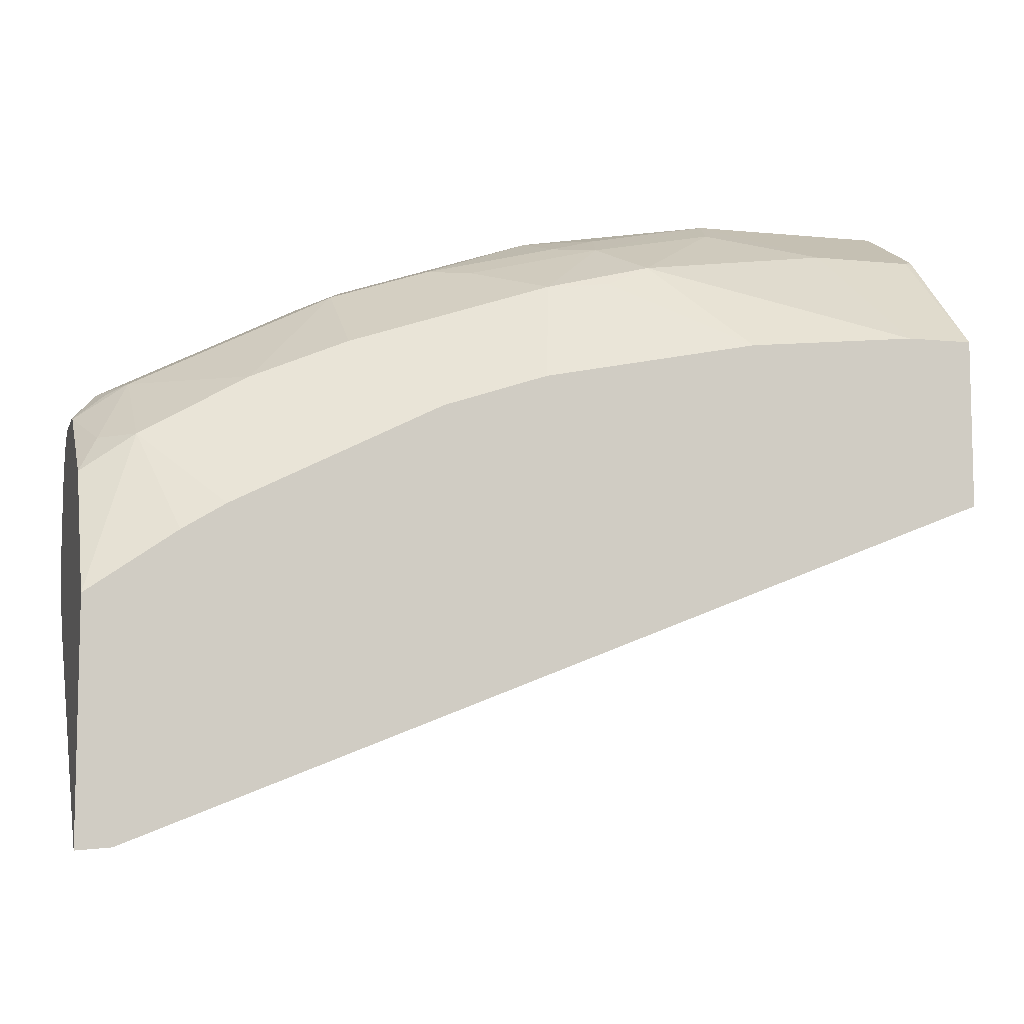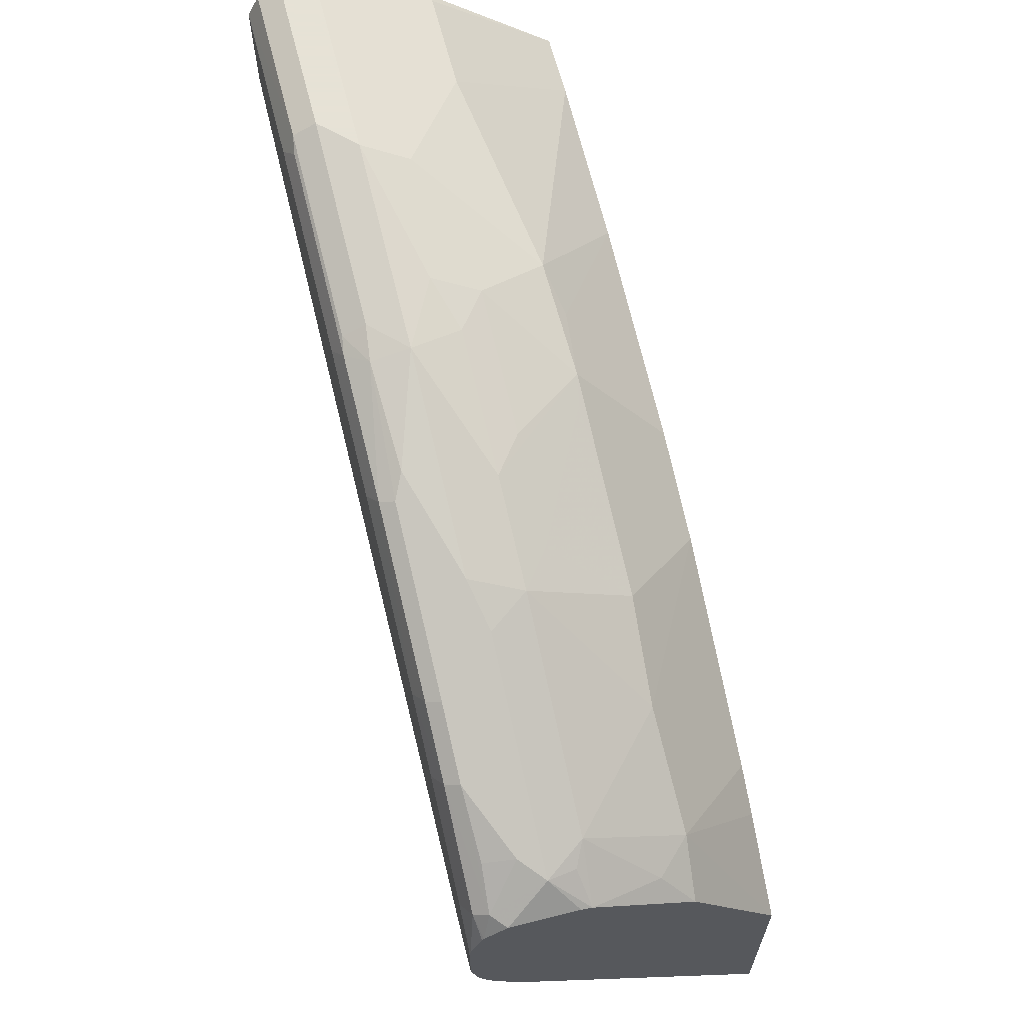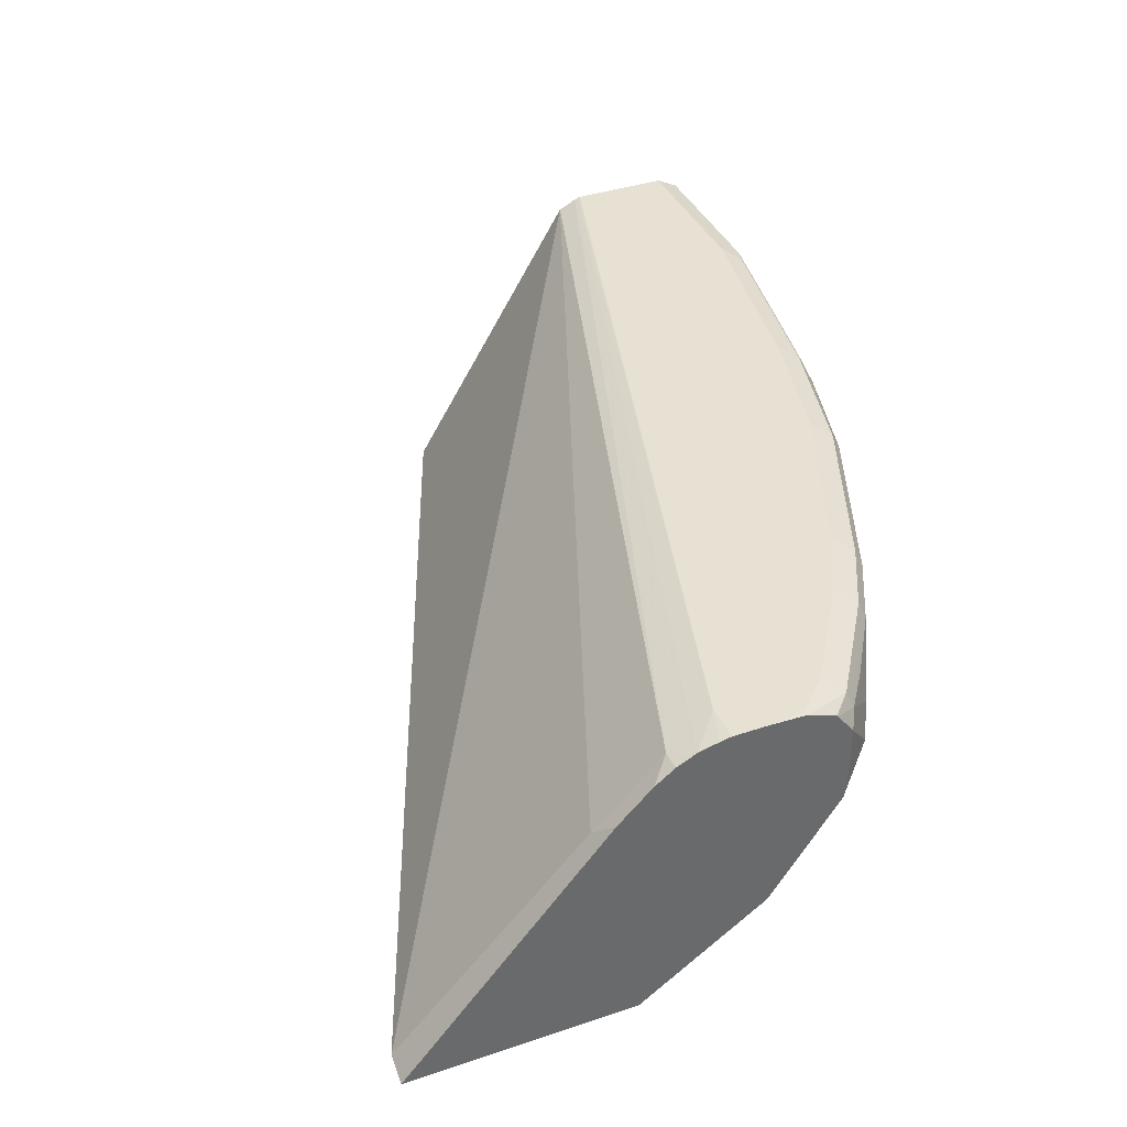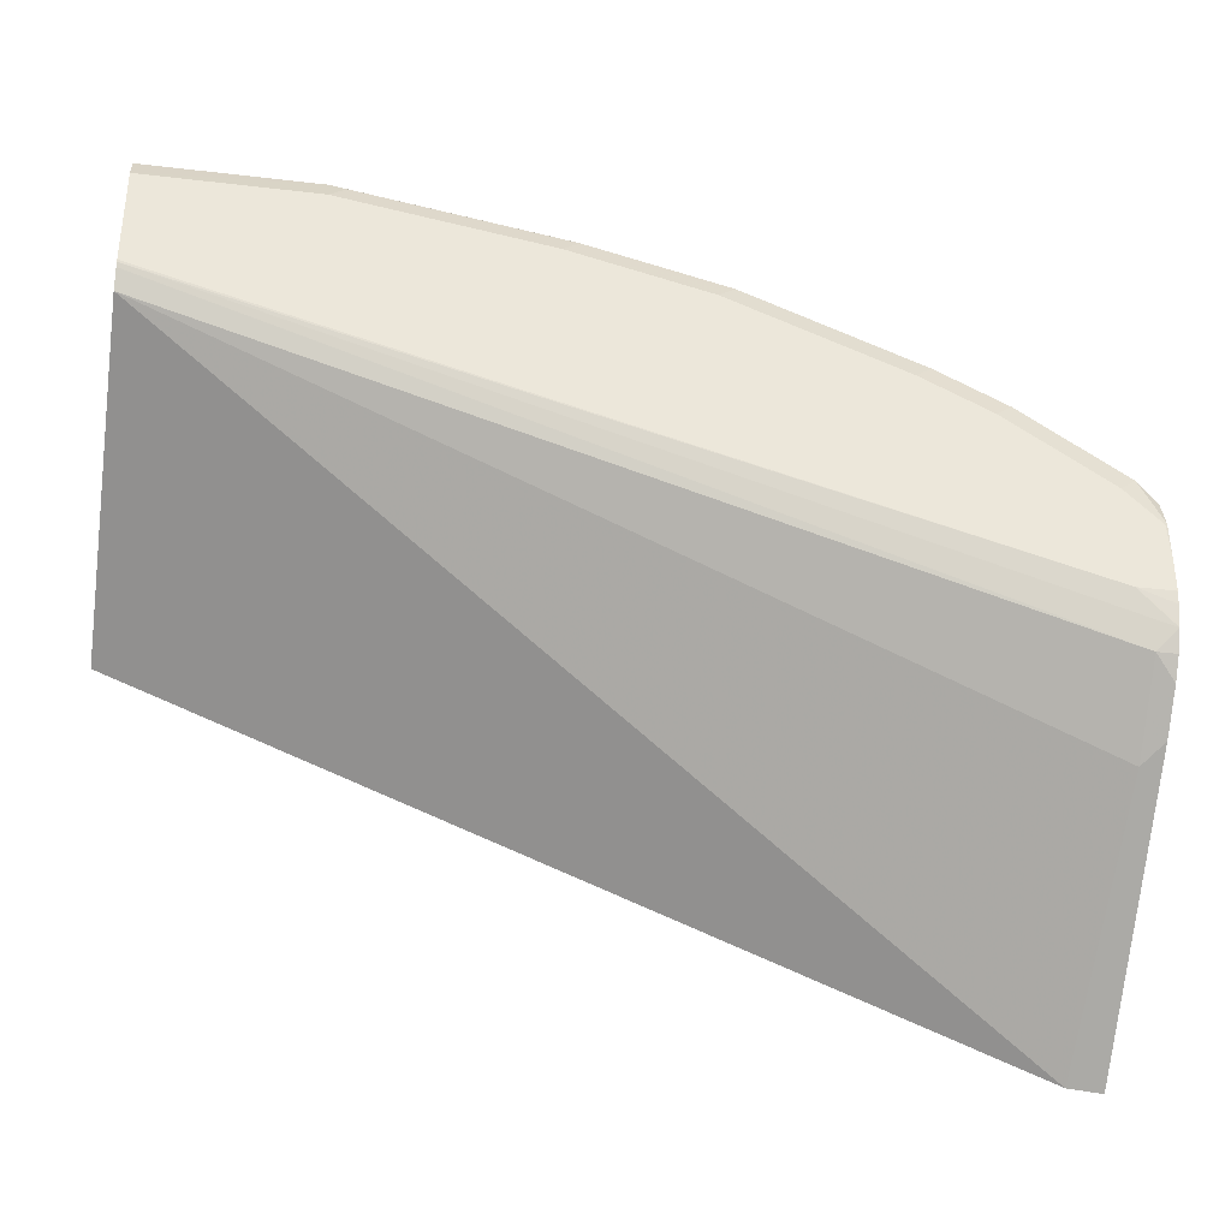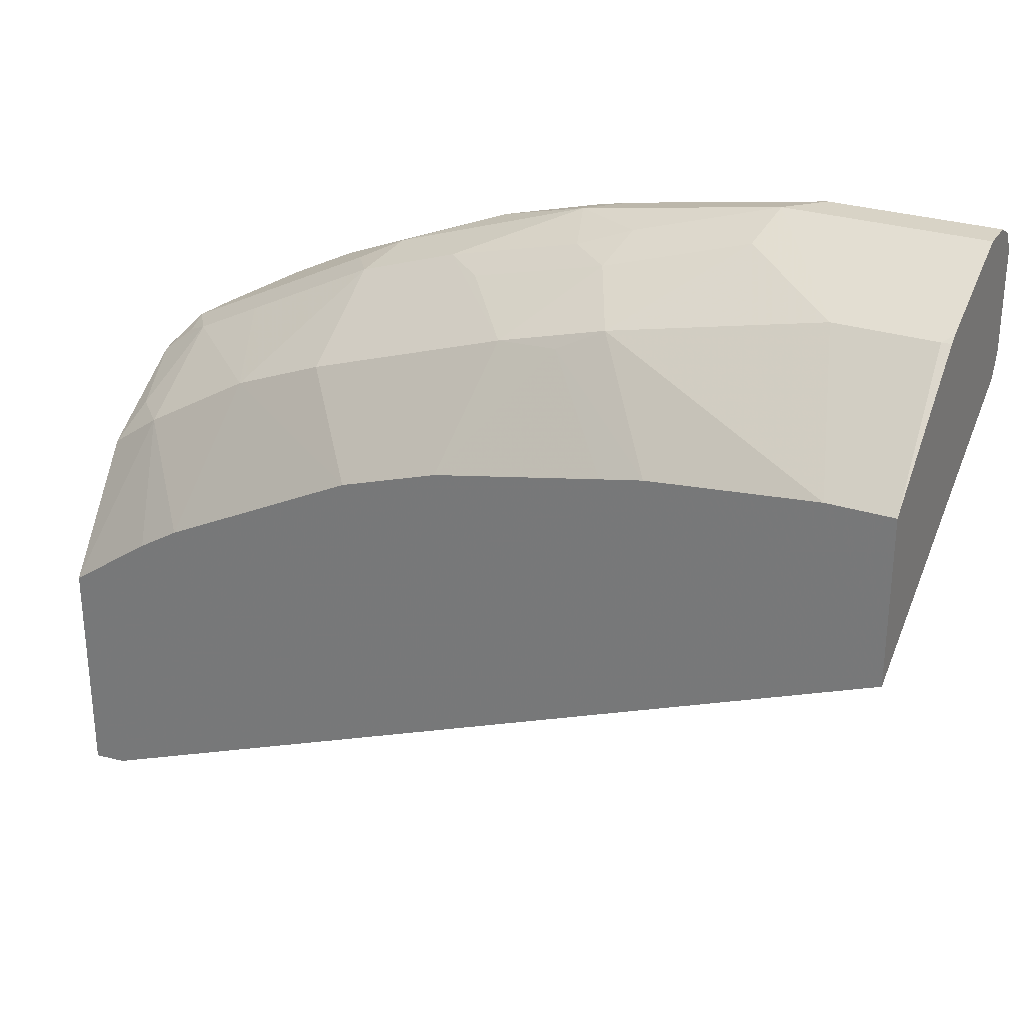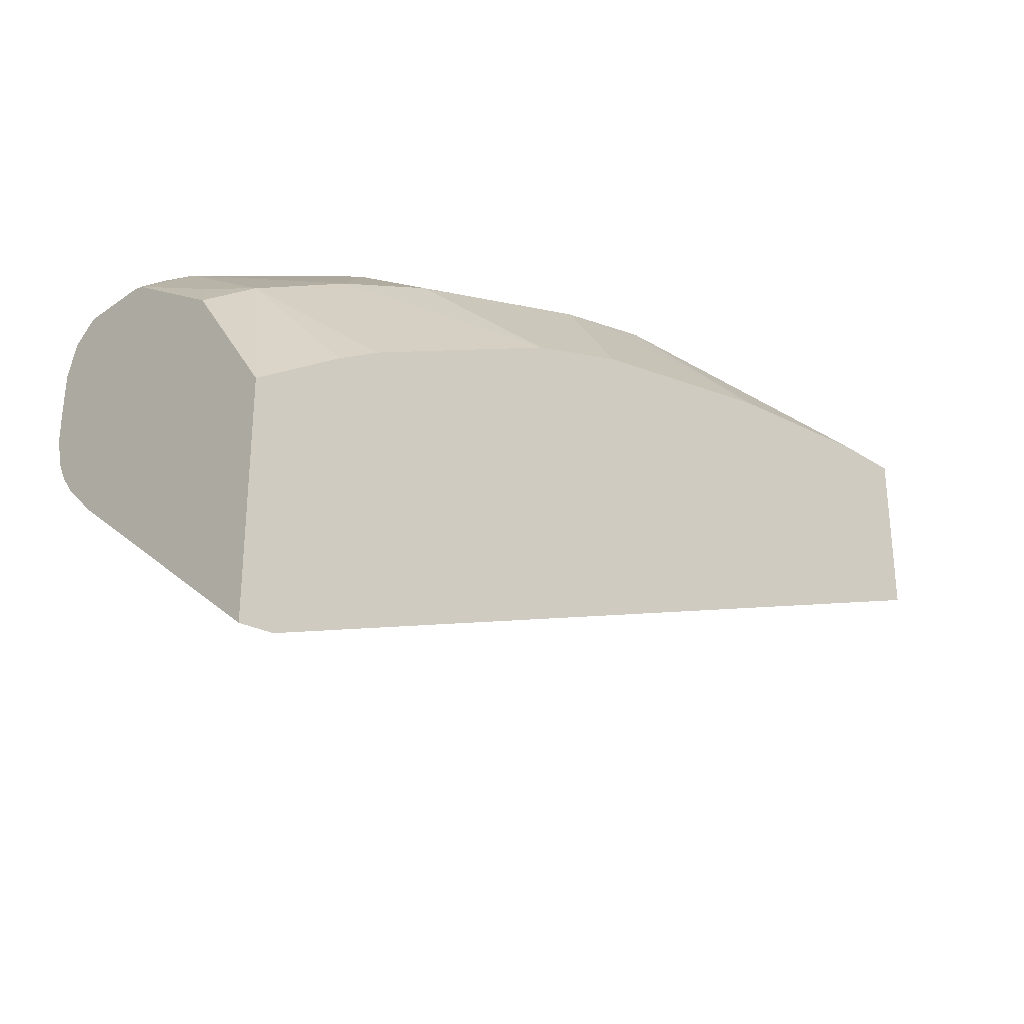
<metadata>
{"format":"obj","ext":"obj","renderer":"f3d","projection":"perspective","resolution":1024,"background":"white","views":[{"elev":-8.3,"azim":-15.2,"up":"+Z"},{"elev":63.8,"azim":-104.3,"up":"+Z"},{"elev":38.7,"azim":-112.8,"up":"+Y"},{"elev":-35.3,"azim":171.1,"up":"+Z"},{"elev":28.0,"azim":26.3,"up":"+Z"},{"elev":-30.0,"azim":-43.8,"up":"+Z"}]}
</metadata>
<code>
v -0.5308 -0.06322 0.5503
v -0.5097 -0.06322 0.552
v -0.5308 -0.06322 0.6927
v -0.5308 0.08613 0.6762
v -0.5187 0.0741 0.667
v 0.01984 0.12 0.8752
v 0.01984 -0.06322 0.7628
v -0.5308 -0.008167 0.7704
v -0.4764 -0.06322 0.7305
v -0.4975 -0.01057 0.794
v -0.5308 0.1073 0.6973
v -0.5187 0.09527 0.6882
v 0.01984 0.1257 0.8866
v -0.5187 0.1164 0.7094
v 0.01984 -0.06322 0.8683
v -0.5187 0.01059 0.794
v -0.5308 0.04523 0.8061
v -0.4501 -0.06322 0.7466
v -0.4975 0.05292 0.8363
v -0.4305 -0.007049 0.8328
v -0.5308 0.1164 0.7094
v 0.01984 0.1267 0.8893
v -0.5308 0.1225 0.7214
v 0.01984 0.01571 0.9383
v 0.01407 0.01413 0.9387
v -0.02134 -0.06322 0.8683
v -0.5308 0.05534 0.8128
v -0.323 -0.06322 0.81
v -0.4552 0.05292 0.8575
v -0.5152 0.07764 0.8328
v -0.5117 0.05998 0.8293
v -0.3705 -0.01057 0.8575
v -0.3705 0.05292 0.8999
v 0.01984 0.127 0.8906
v -0.5082 0.127 0.7411
v -0.5308 0.1231 0.7239
v 0.01984 0.01984 0.9416
v -0.04942 0.01413 0.9387
v -0.1765 -0.007049 0.9175
v -0.1268 -0.06322 0.8577
v -0.5308 0.06207 0.8144
v -0.2595 -0.06322 0.8312
v -0.2435 -0.01057 0.8999
v -0.4729 0.07764 0.854
v -0.3882 0.07764 0.8964
v -0.487 0.08469 0.847
v -0.5011 0.09175 0.8399
v -0.5223 0.1129 0.8187
v -0.5308 0.1044 0.8144
v -0.3458 0.03528 0.8964
v -0.2611 -0.007049 0.8964
v -0.307 0.05292 0.921
v -0.233 0.08469 0.9528
v -0.2964 0.08469 0.9317
v -0.3599 0.08469 0.9105
v 0.01984 0.127 0.9528
v -0.5308 0.1256 0.7339
v -0.5308 0.127 0.7411
v 0.01984 0.08469 0.974
v -0.1059 0.08469 0.974
v -0.113 0.05646 0.9599
v -0.1976 0.03528 0.9387
v -0.2047 -0.01411 0.9034
v -0.1537 -0.06322 0.8524
v -0.2823 0.03528 0.9175
v -0.4023 0.08469 0.8893
v -0.4023 0.1059 0.8893
v -0.4587 0.1129 0.8611
v -0.4975 0.1112 0.8363
v -0.5187 0.1217 0.8152
v -0.5308 0.1184 0.8042
v -0.4552 0.1217 0.8575
v -0.2223 0.05292 0.9422
v -0.1906 0.06352 0.9528
v -0.2118 0.1059 0.9528
v -0.233 0.1085 0.9475
v -0.2964 0.1059 0.9317
v 0.01984 0.1266 0.9537
v -0.08473 0.127 0.9528
v -0.5308 0.127 0.7623
v 0.01984 0.1059 0.974
v -0.08473 0.1059 0.974
v -0.3105 0.1129 0.9246
v -0.4164 0.1129 0.8822
v -0.5082 0.127 0.8046
v -0.5308 0.1263 0.7849
v -0.5308 0.1195 0.8032
v -0.4446 0.127 0.847
v -0.4129 0.1217 0.8787
v -0.4023 0.127 0.8681
v -0.2118 0.12 0.9458
v -0.2223 0.1217 0.9422
v -0.307 0.1217 0.921
v 0.01984 0.12 0.9669
v -0.08473 0.12 0.9669
v -0.09529 0.1217 0.9634
v -0.2118 0.127 0.9317
v -0.5308 0.1265 0.7834
v -0.5293 0.127 0.7834
v 0.01984 0.1191 0.9674
v -0.2964 0.127 0.9105
f 43 65 52
f 43 52 51
f 44 45 66
f 44 66 46
f 45 55 67
f 53 74 60
f 45 67 66
f 46 66 67
f 46 67 68
f 47 68 69
f 48 69 68
f 48 70 71
f 48 71 49
f 48 68 72
f 48 72 70
f 50 51 52
f 52 65 62
f 52 62 73
f 52 73 53
f 53 73 74
f 47 69 48
f 43 62 65
f 34 101 97
f 42 64 63
f 33 55 45
f 53 60 82
f 34 35 58
f 34 58 80
f 34 80 99
f 34 99 85
f 34 88 90
f 34 90 101
f 34 97 79
f 34 79 56
f 35 36 57
f 35 57 58
f 37 59 60
f 37 60 38
f 38 60 61
f 38 61 39
f 39 62 43
f 39 43 63
f 39 63 40
f 39 61 62
f 40 63 64
f 42 63 43
f 53 82 75
f 79 97 92
f 53 76 77
f 76 83 77
f 78 79 95
f 78 95 94
f 79 96 95
f 79 92 96
f 80 98 99
f 81 100 82
f 82 100 95
f 82 95 91
f 83 93 89
f 83 89 84
f 85 99 86
f 86 99 98
f 89 93 90
f 90 93 101
f 91 95 96
f 91 96 92
f 92 97 93
f 93 97 101
f 94 95 100
f 33 54 55
f 76 93 83
f 76 92 93
f 76 91 92
f 75 82 91
f 53 77 54
f 54 77 55
f 55 77 67
f 56 79 78
f 59 81 82
f 59 82 60
f 60 74 62
f 60 62 61
f 62 74 73
f 67 77 83
f 53 75 76
f 67 83 84
f 68 84 89
f 68 89 72
f 70 85 86
f 70 86 87
f 70 87 71
f 70 72 85
f 72 88 85
f 72 89 90
f 72 90 88
f 75 91 76
f 67 84 68
f 33 53 54
f 34 85 88
f 33 50 52
f 1 21 11
f 1 11 4
f 1 4 2
f 2 4 5
f 2 5 6
f 2 6 7
f 3 9 10
f 3 10 8
f 4 11 12
f 4 12 5
f 5 12 6
f 6 13 22
f 6 22 34
f 6 34 56
f 6 56 78
f 6 78 94
f 6 94 100
f 6 100 81
f 6 81 59
f 6 59 37
f 6 37 24
f 1 23 21
f 6 24 15
f 1 36 23
f 1 58 57
f 33 52 53
f 1 2 7
f 1 7 15
f 1 15 26
f 1 26 40
f 1 40 64
f 1 64 42
f 1 42 28
f 1 28 18
f 1 18 9
f 1 9 3
f 1 3 8
f 1 17 27
f 1 27 41
f 1 41 49
f 1 49 71
f 1 71 87
f 1 87 86
f 1 86 98
f 1 98 80
f 1 80 58
f 1 57 36
f 6 15 7
f 1 8 17
f 6 14 13
f 23 36 35
f 24 37 25
f 25 37 38
f 26 38 39
f 26 39 40
f 27 31 30
f 27 30 41
f 28 42 43
f 28 43 32
f 29 44 30
f 29 33 45
f 29 45 44
f 30 44 46
f 30 46 68
f 30 47 48
f 30 48 49
f 30 49 41
f 32 50 33
f 32 43 51
f 6 12 14
f 32 51 50
f 22 35 34
f 22 23 35
f 30 68 47
f 20 32 33
f 8 10 16
f 8 16 17
f 20 33 29
f 9 18 10
f 10 19 16
f 10 18 20
f 11 21 14
f 11 14 12
f 13 14 23
f 13 23 22
f 14 21 23
f 10 20 19
f 19 20 29
f 15 24 25
f 19 29 30
f 19 30 31
f 18 28 20
f 20 28 32
f 19 31 27
f 16 27 17
f 15 38 26
f 15 25 38
f 16 19 27

</code>
